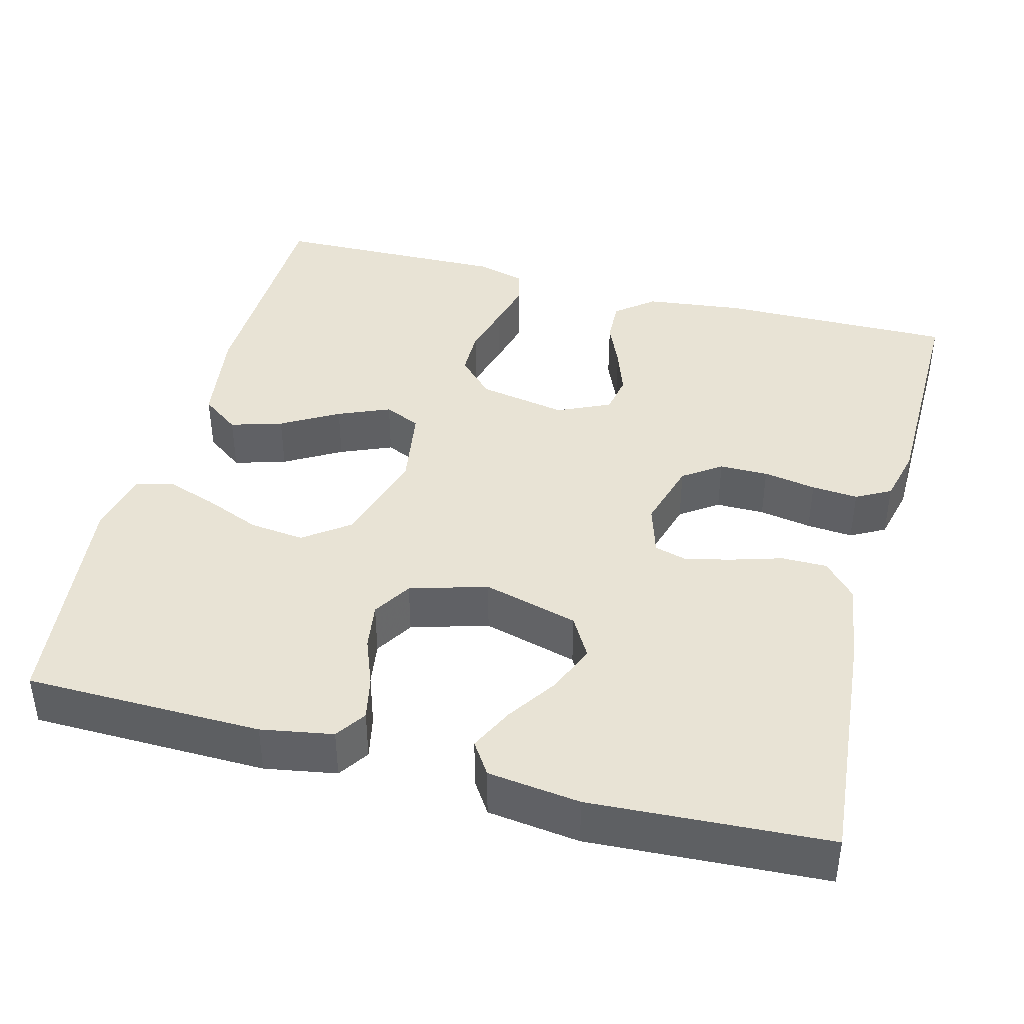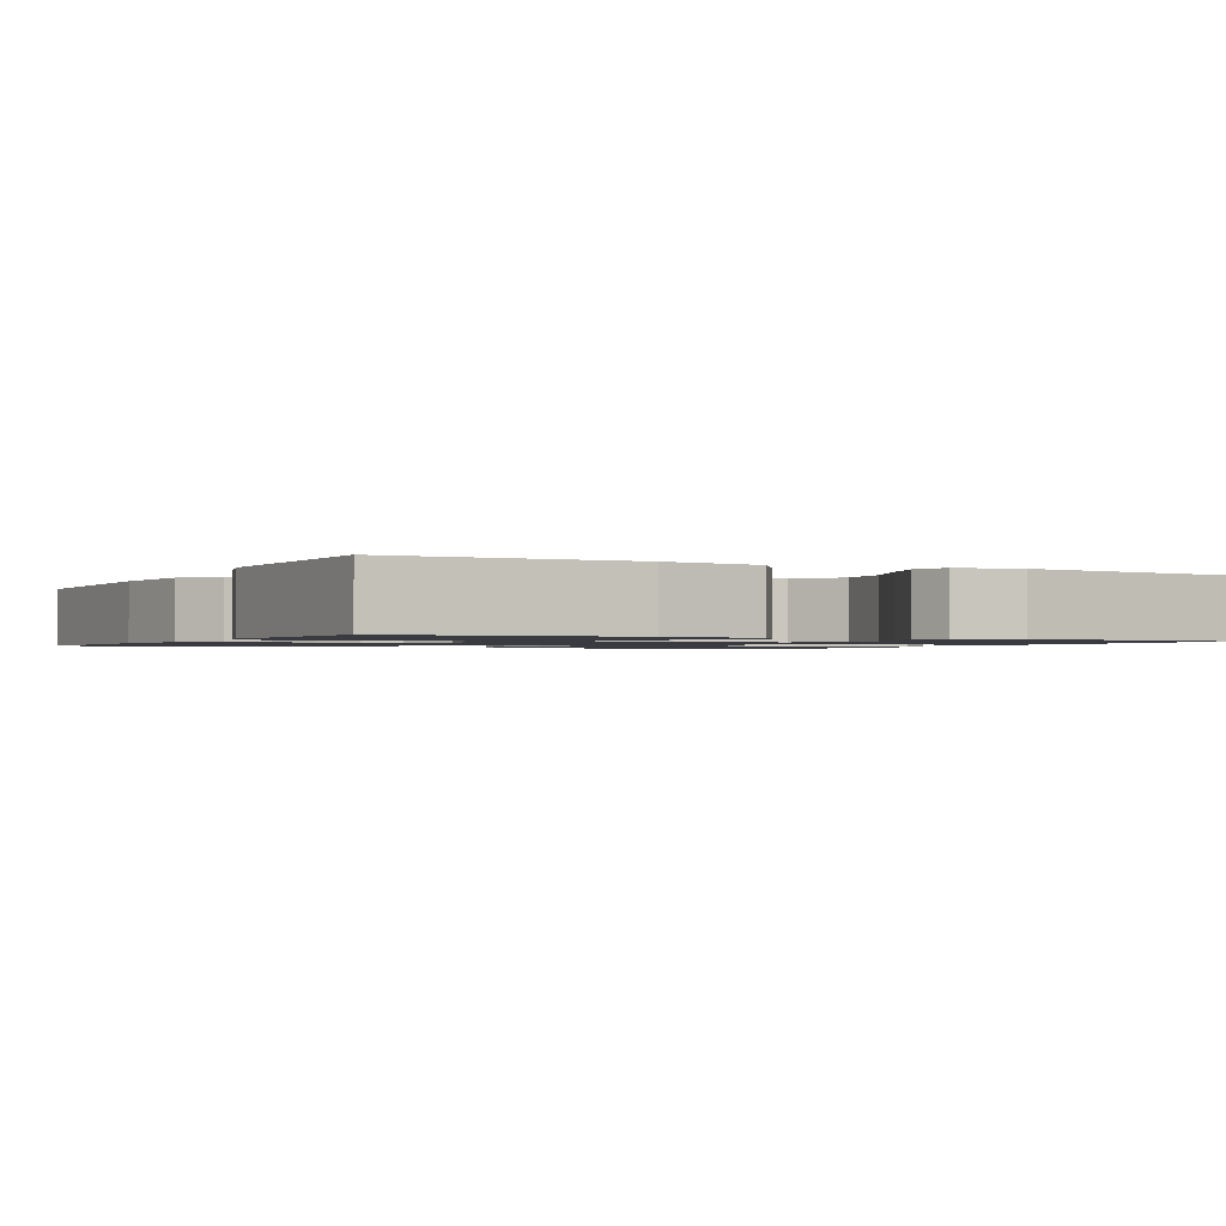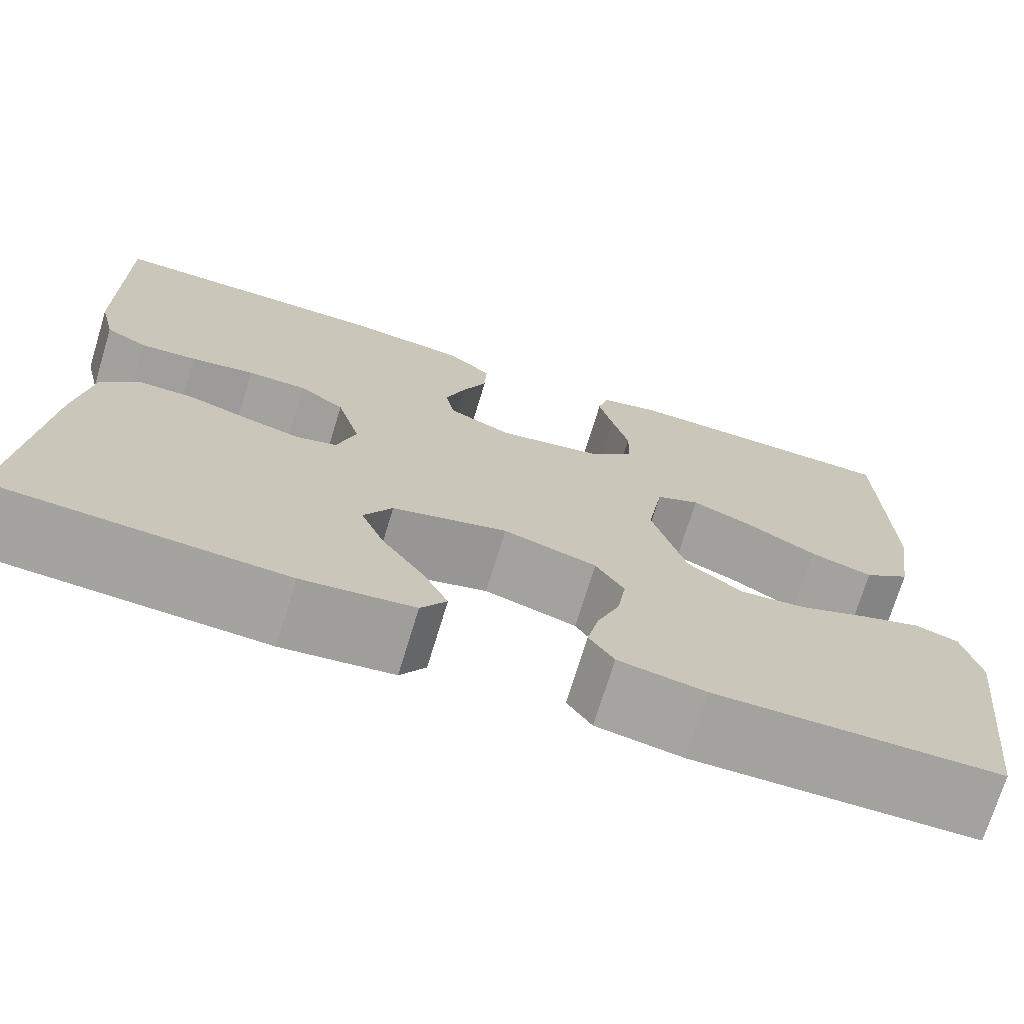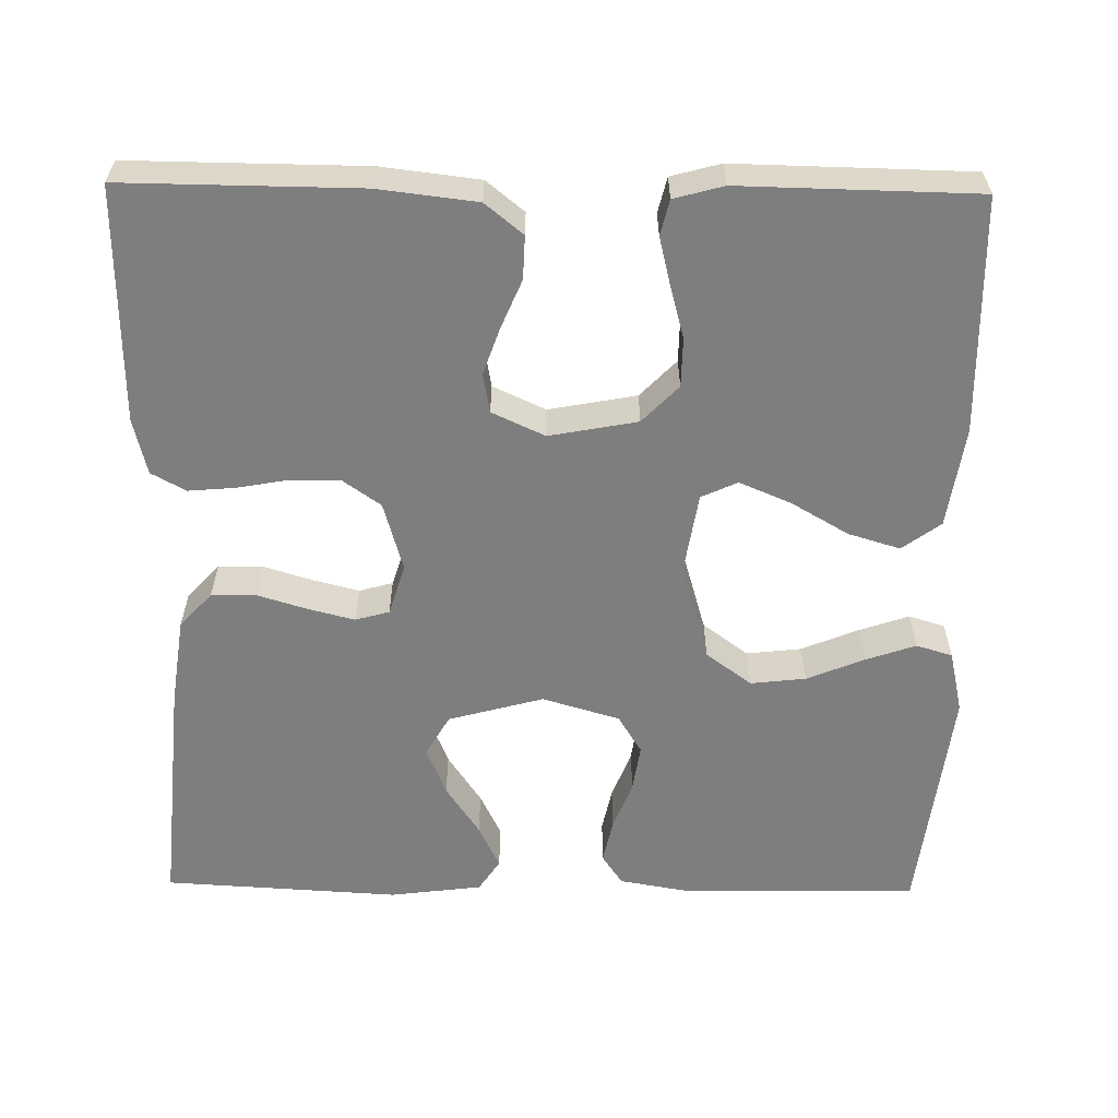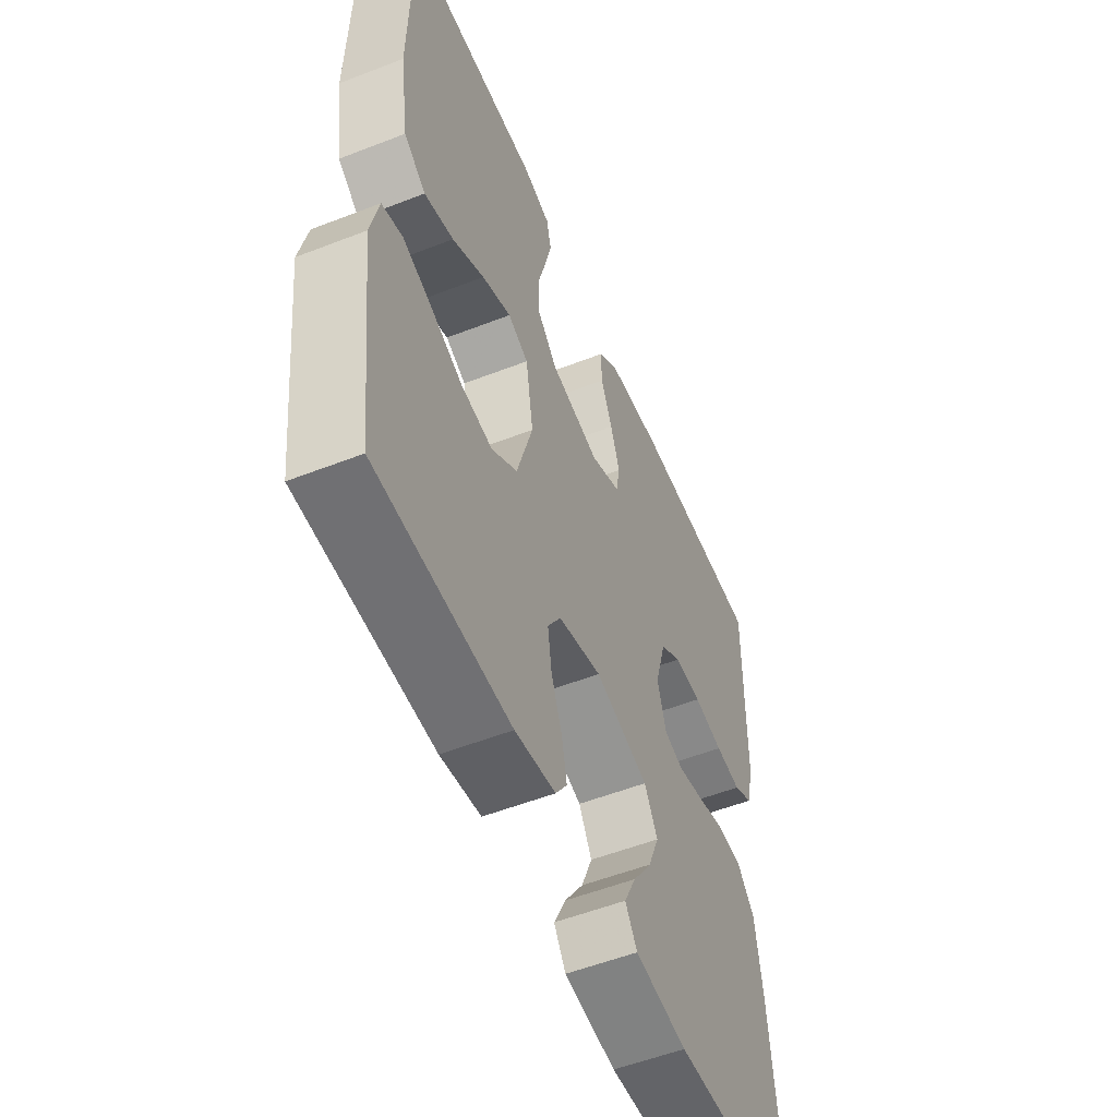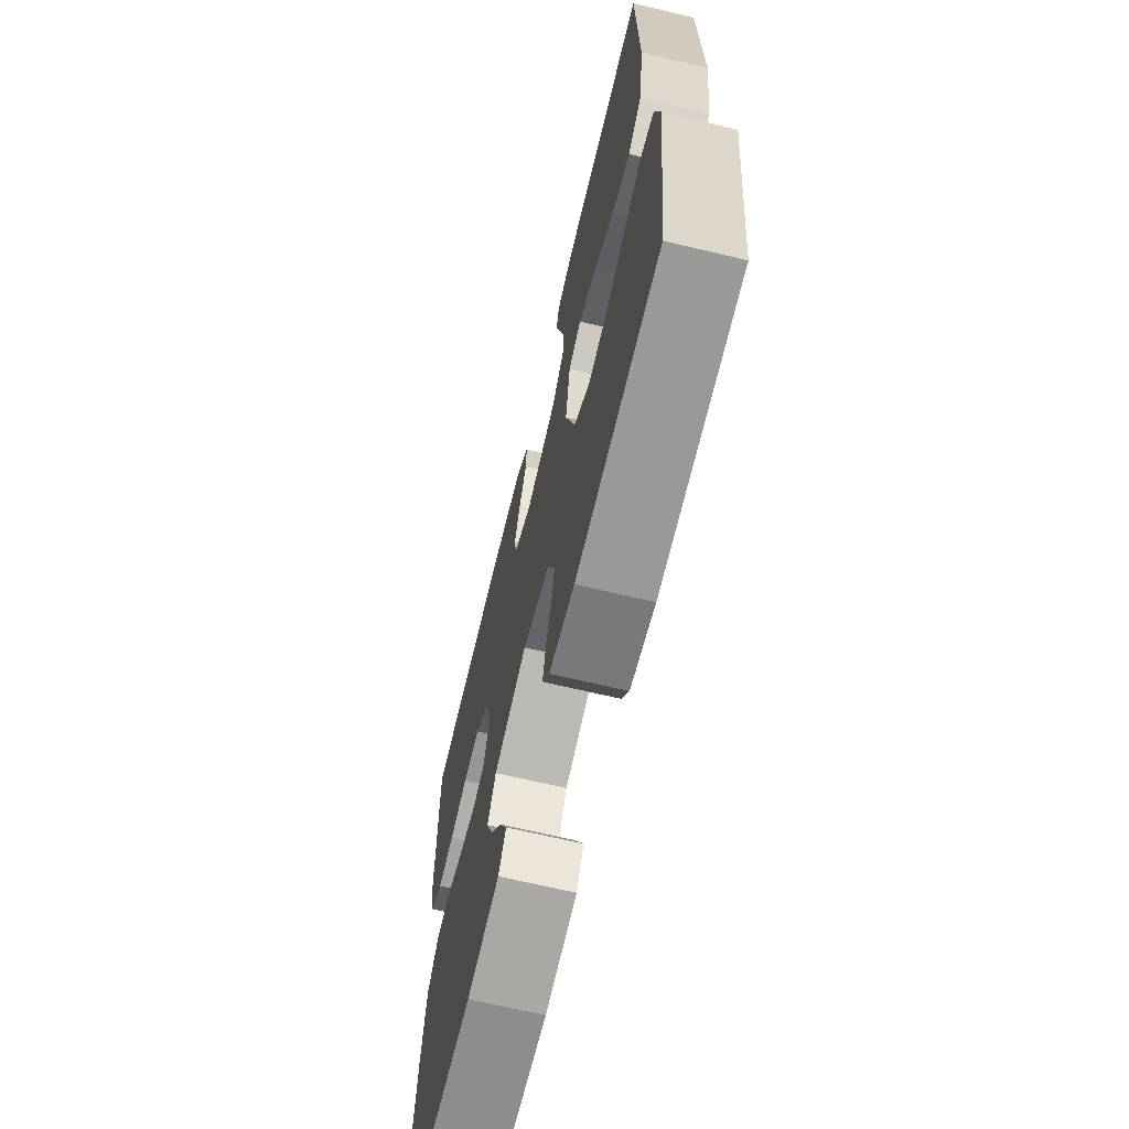
<metadata>
{"format":"obj","ext":"obj","renderer":"f3d","projection":"perspective","resolution":1024,"background":"white","views":[{"elev":41.1,"azim":-165.2,"up":"+Y"},{"elev":-1.4,"azim":62.6,"up":"+Y"},{"elev":-72.5,"azim":-17.0,"up":"+Z"},{"elev":-59.4,"azim":-0.8,"up":"+Y"},{"elev":-54.2,"azim":112.5,"up":"+Z"},{"elev":-67.9,"azim":76.6,"up":"+Z"}]}
</metadata>
<code>
v 0.5 0.07 -0.5
v 0.2 0.07 -0.505
v 0.109 0.07 -0.489
v 0.083 0.07 -0.45
v 0.095 0.07 -0.394
v 0.119 0.07 -0.332
v 0.128 0.07 -0.272
v 0.098 0.07 -0.223
v 0 0.07 -0.194
v -0.121 0.07 -0.227
v -0.151 0.07 -0.279
v -0.126 0.07 -0.341
v -0.083 0.07 -0.405
v -0.056 0.07 -0.461
v -0.083 0.07 -0.502
v -0.2 0.07 -0.517
v -0.5 0.07 -0.5
v -0.473 0.07 -0.2
v -0.457 0.07 -0.088
v -0.416 0.07 -0.043
v -0.358 0.07 -0.043
v -0.296 0.07 -0.062
v -0.237 0.07 -0.077
v -0.194 0.07 -0.065
v -0.174 0.07 0
v -0.199 0.07 0.088
v -0.247 0.07 0.122
v -0.309 0.07 0.122
v -0.376 0.07 0.11
v -0.435 0.07 0.105
v -0.479 0.07 0.129
v -0.496 0.07 0.2
v -0.5 0.07 0.5
v -0.2 0.07 0.497
v -0.075 0.07 0.482
v -0.027 0.07 0.443
v -0.029 0.07 0.388
v -0.055 0.07 0.327
v -0.076 0.07 0.267
v -0.067 0.07 0.217
v 0 0.07 0.186
v 0.112 0.07 0.207
v 0.158 0.07 0.254
v 0.159 0.07 0.316
v 0.141 0.07 0.383
v 0.126 0.07 0.444
v 0.137 0.07 0.489
v 0.2 0.07 0.506
v 0.5 0.07 0.5
v 0.506 0.07 0.2
v 0.487 0.07 0.072
v 0.438 0.07 0.036
v 0.372 0.07 0.056
v 0.3 0.07 0.098
v 0.234 0.07 0.126
v 0.188 0.07 0.105
v 0.171 0.07 0
v 0.207 0.07 -0.123
v 0.265 0.07 -0.166
v 0.335 0.07 -0.158
v 0.408 0.07 -0.128
v 0.472 0.07 -0.106
v 0.518 0.07 -0.12
v 0.536 0.07 -0.2
v 0.5 0 -0.5
v 0.2 0 -0.505
v 0.109 0 -0.489
v 0.083 0 -0.45
v 0.095 0 -0.394
v 0.119 0 -0.332
v 0.128 0 -0.272
v 0.098 0 -0.223
v 0 0 -0.194
v -0.121 0 -0.227
v -0.151 0 -0.279
v -0.126 0 -0.341
v -0.083 0 -0.405
v -0.056 0 -0.461
v -0.083 0 -0.502
v -0.2 0 -0.517
v -0.5 0 -0.5
v -0.473 0 -0.2
v -0.457 0 -0.088
v -0.416 0 -0.043
v -0.358 0 -0.043
v -0.296 0 -0.062
v -0.237 0 -0.077
v -0.194 0 -0.065
v -0.174 0 0
v -0.199 0 0.088
v -0.247 0 0.122
v -0.309 0 0.122
v -0.376 0 0.11
v -0.435 0 0.105
v -0.479 0 0.129
v -0.496 0 0.2
v -0.5 0 0.5
v -0.2 0 0.497
v -0.075 0 0.482
v -0.027 0 0.443
v -0.029 0 0.388
v -0.055 0 0.327
v -0.076 0 0.267
v -0.067 0 0.217
v 0 0 0.186
v 0.112 0 0.207
v 0.158 0 0.254
v 0.159 0 0.316
v 0.141 0 0.383
v 0.126 0 0.444
v 0.137 0 0.489
v 0.2 0 0.506
v 0.5 0 0.5
v 0.506 0 0.2
v 0.487 0 0.072
v 0.438 0 0.036
v 0.372 0 0.056
v 0.3 0 0.098
v 0.234 0 0.126
v 0.188 0 0.105
v 0.171 0 0
v 0.207 0 -0.123
v 0.265 0 -0.166
v 0.335 0 -0.158
v 0.408 0 -0.128
v 0.472 0 -0.106
v 0.518 0 -0.12
v 0.536 0 -0.2
f 60 61 62 63
f 60 63 64 1
f 51 52 53 54
f 51 54 55
f 50 51 55
f 49 50 55
f 48 49 55 56
f 44 45 46 47
f 44 47 48 56
f 35 36 37 38
f 35 38 39
f 34 35 39
f 33 34 39 40
f 31 32 33 40
f 28 29 30 31
f 27 28 31 40
f 19 20 21 22
f 19 22 23
f 18 19 23
f 17 18 23 24
f 12 13 14 15
f 11 12 15 16
f 3 4 5 6
f 3 6 7
f 2 3 7
f 59 60 1 2
f 58 59 2 7
f 57 58 7 8
f 43 44 56 57
f 42 43 57 8
f 41 42 8 9
f 26 27 40 41
f 25 26 41 9
f 24 25 9 10
f 11 16 17 24
f 10 11 24
f 127 126 125 124
f 65 128 127 124
f 118 117 116 115
f 119 118 115
f 119 115 114
f 119 114 113
f 120 119 113 112
f 111 110 109 108
f 120 112 111 108
f 102 101 100 99
f 103 102 99
f 103 99 98
f 104 103 98 97
f 104 97 96 95
f 95 94 93 92
f 104 95 92 91
f 86 85 84 83
f 87 86 83
f 87 83 82
f 88 87 82 81
f 79 78 77 76
f 80 79 76 75
f 70 69 68 67
f 71 70 67
f 71 67 66
f 66 65 124 123
f 71 66 123 122
f 72 71 122 121
f 121 120 108 107
f 72 121 107 106
f 73 72 106 105
f 105 104 91 90
f 73 105 90 89
f 74 73 89 88
f 88 81 80 75
f 88 75 74
f 1 65 66 2
f 2 66 67 3
f 3 67 68 4
f 4 68 69 5
f 5 69 70 6
f 6 70 71 7
f 7 71 72 8
f 8 72 73 9
f 9 73 74 10
f 10 74 75 11
f 11 75 76 12
f 12 76 77 13
f 13 77 78 14
f 14 78 79 15
f 15 79 80 16
f 16 80 81 17
f 17 81 82 18
f 18 82 83 19
f 19 83 84 20
f 20 84 85 21
f 21 85 86 22
f 22 86 87 23
f 23 87 88 24
f 24 88 89 25
f 25 89 90 26
f 26 90 91 27
f 27 91 92 28
f 28 92 93 29
f 29 93 94 30
f 30 94 95 31
f 31 95 96 32
f 32 96 97 33
f 33 97 98 34
f 34 98 99 35
f 35 99 100 36
f 36 100 101 37
f 37 101 102 38
f 38 102 103 39
f 39 103 104 40
f 40 104 105 41
f 41 105 106 42
f 42 106 107 43
f 43 107 108 44
f 44 108 109 45
f 45 109 110 46
f 46 110 111 47
f 47 111 112 48
f 48 112 113 49
f 49 113 114 50
f 50 114 115 51
f 51 115 116 52
f 52 116 117 53
f 53 117 118 54
f 54 118 119 55
f 55 119 120 56
f 56 120 121 57
f 57 121 122 58
f 58 122 123 59
f 59 123 124 60
f 60 124 125 61
f 61 125 126 62
f 62 126 127 63
f 63 127 128 64
f 64 128 65 1

</code>
